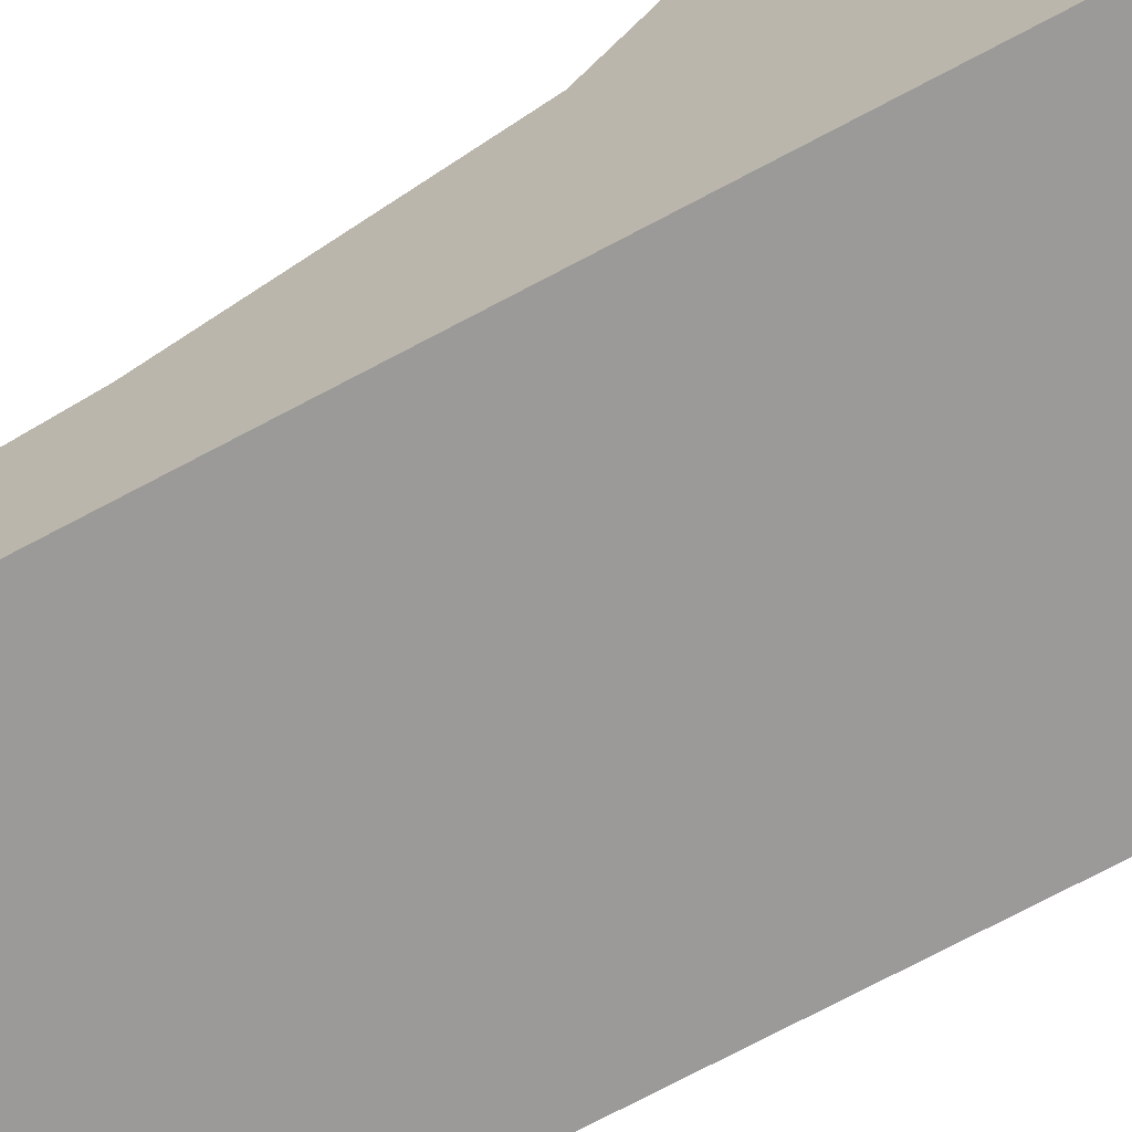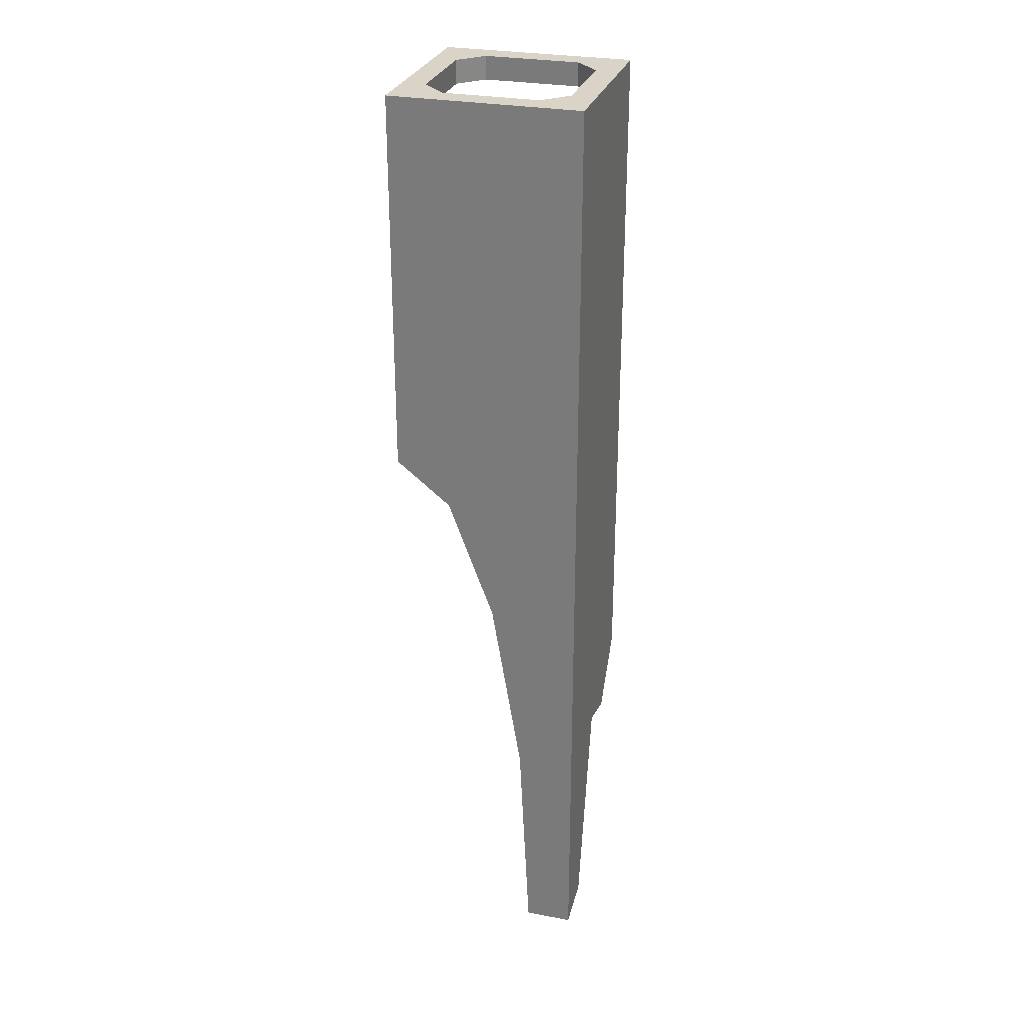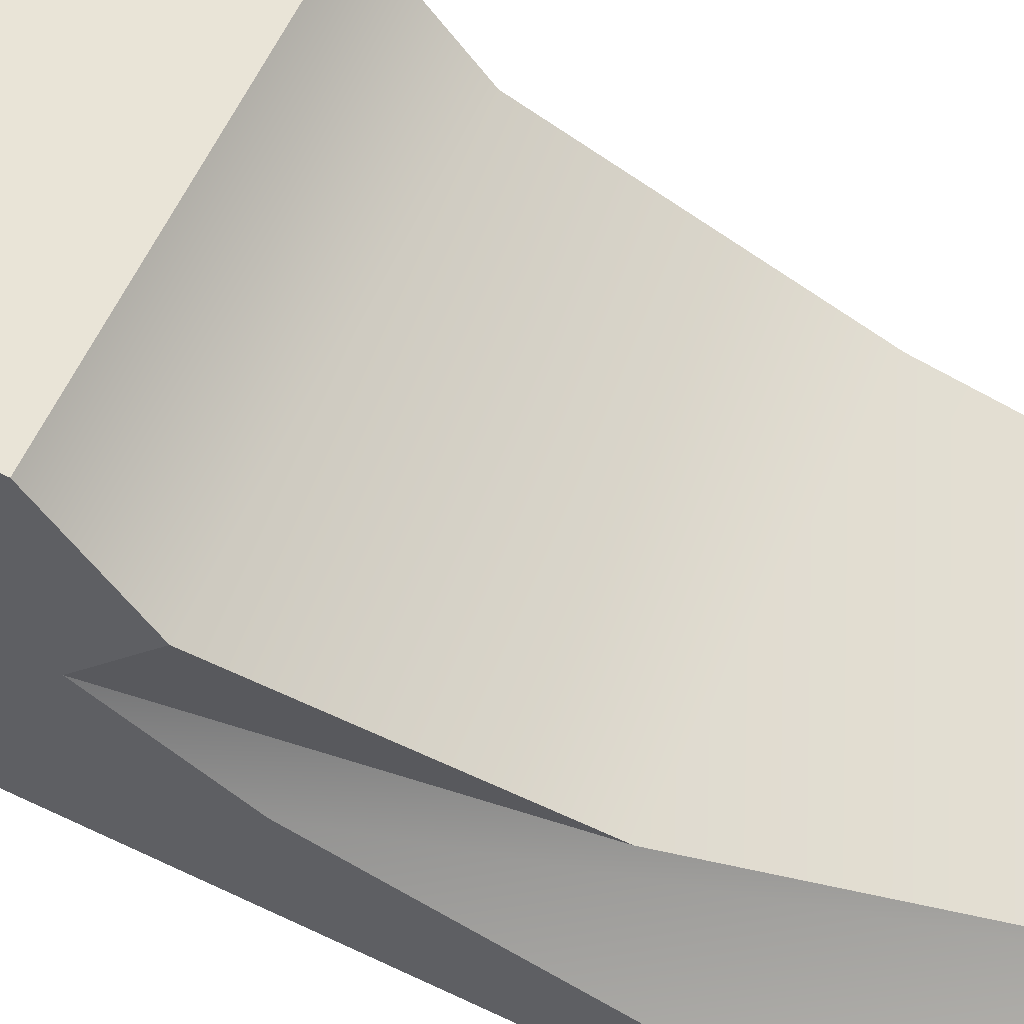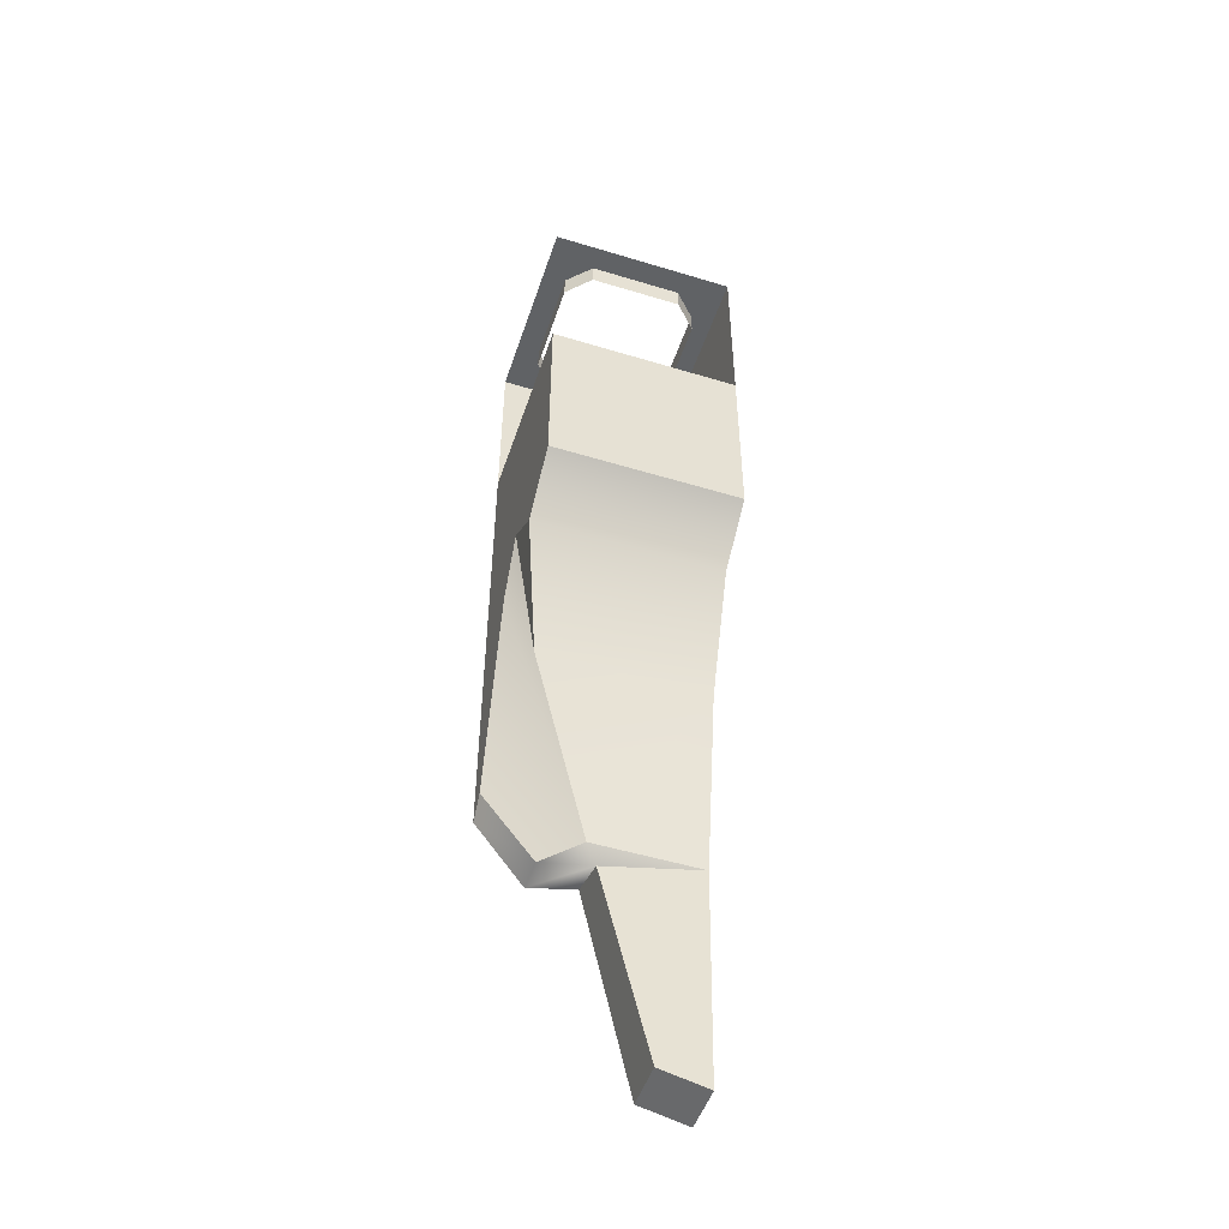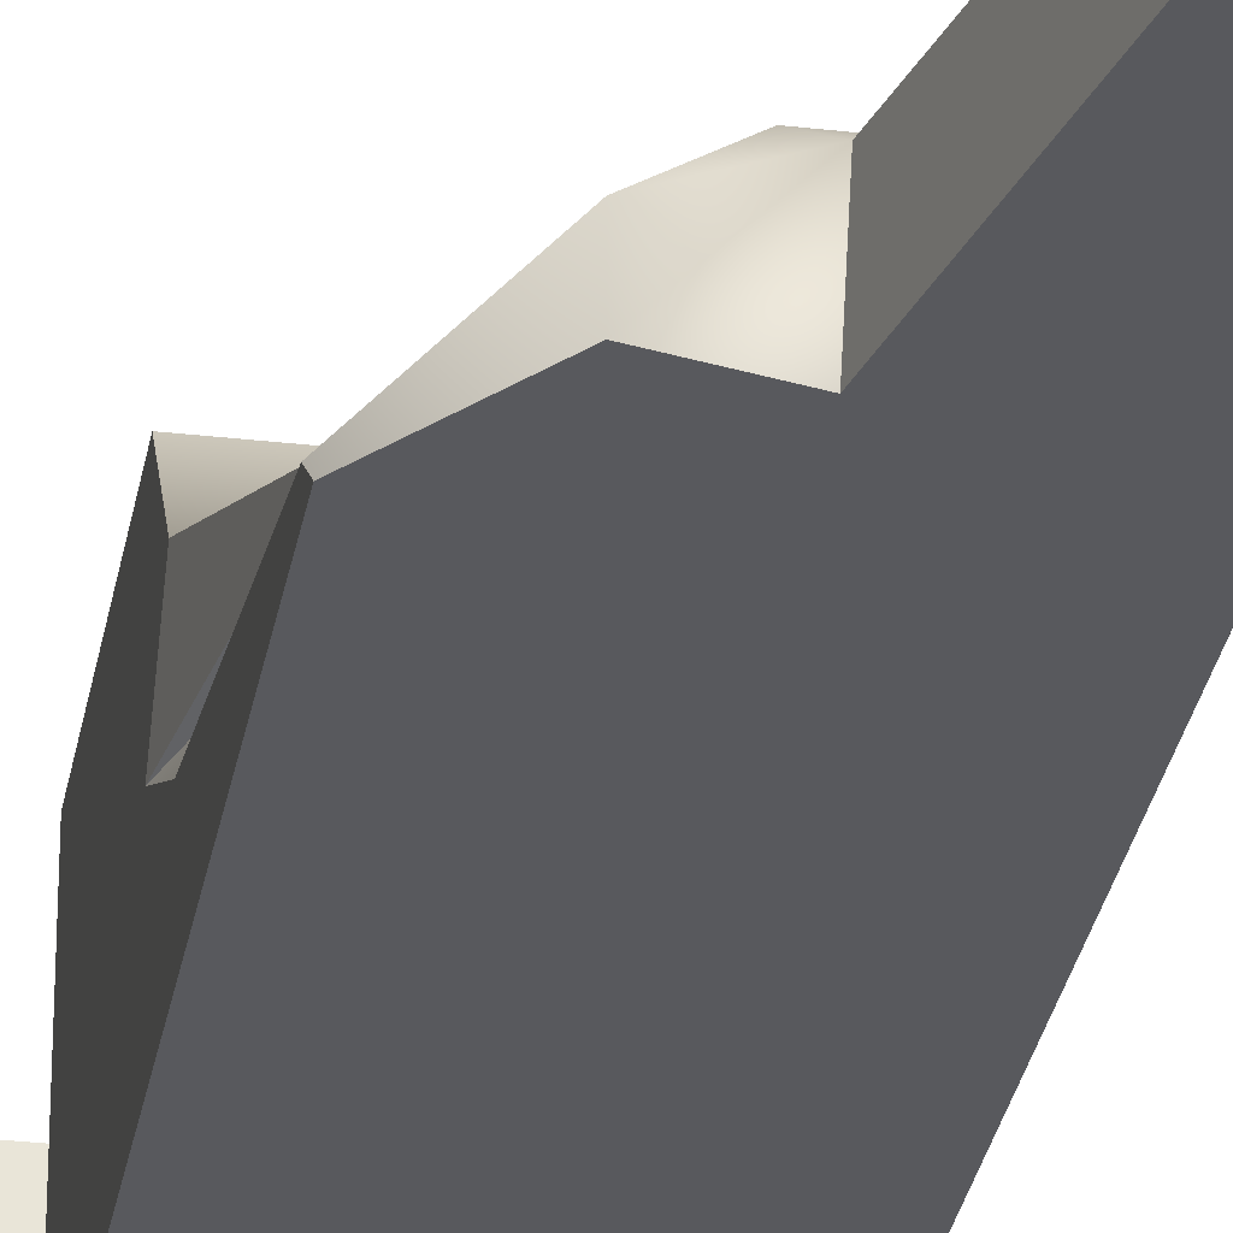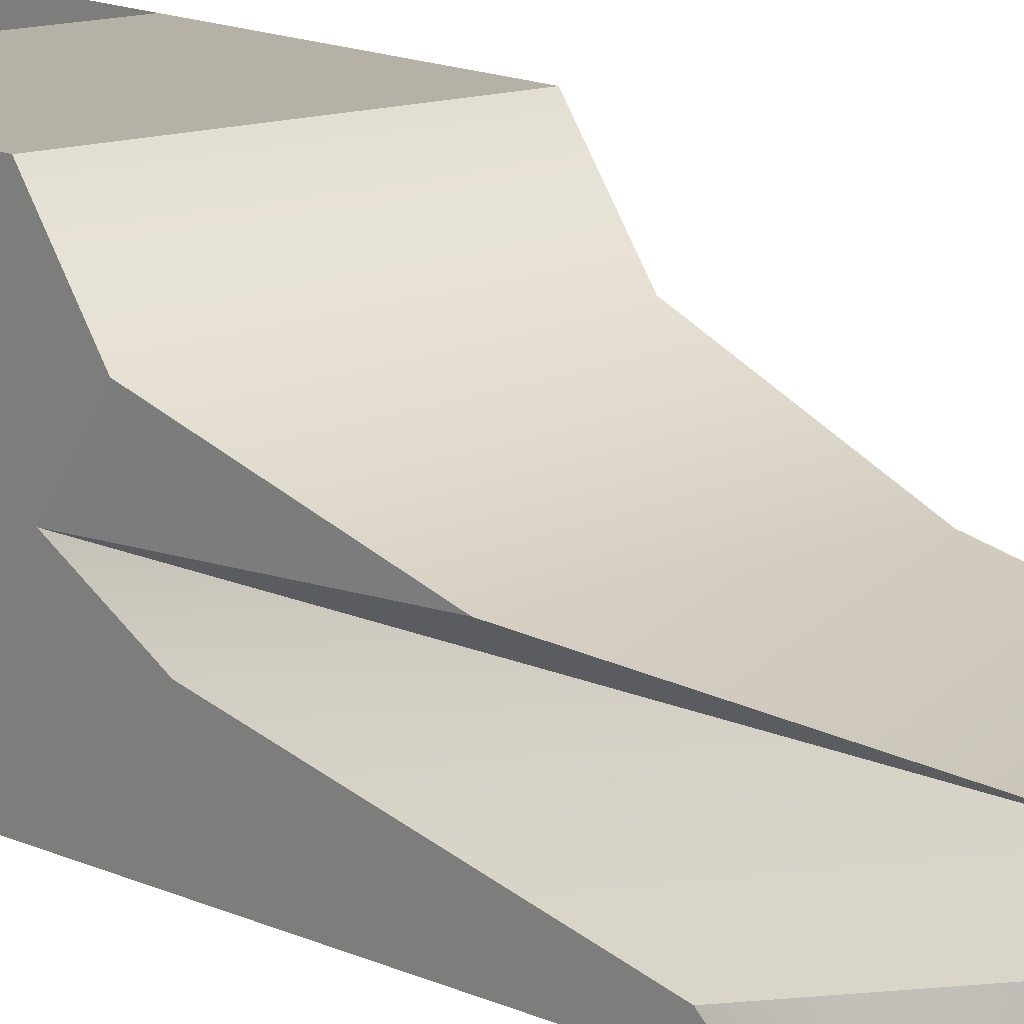
<metadata>
{"format":"obj","ext":"obj","renderer":"f3d","projection":"perspective","resolution":1024,"background":"white","views":[{"elev":-69.3,"azim":118.5,"up":"+Z"},{"elev":28.6,"azim":106.0,"up":"+Y"},{"elev":61.1,"azim":-63.4,"up":"+Z"},{"elev":-50.5,"azim":-18.4,"up":"+Y"},{"elev":-29.9,"azim":-9.7,"up":"+Z"},{"elev":12.1,"azim":-39.4,"up":"+Z"}]}
</metadata>
<code>
g _Combined_Vis10_0
v 8.092e-05 -2.923 -0.2485
v 0.5001 -2.852 -0.1914
v 0.5001 -4 -0.2485
v 0.2501 -3.944 -0.2485
v -0.4999 -1.048 -0.02886
v -0.06389 -2.852 -0.1914
v -0.4999 -1.367 -0.1914
v -0.3806 -1.879 -0.02886
v -0.06389 -2.852 -0.1914
v -0.4999 -1.048 -0.02886
v -0.4999 -1.228 0.2145
v -0.3806 -1.879 -0.02886
v -0.4999 -1.048 -0.02886
v 0.5001 -1.001 0.4999
v -0.4999 -1.001 0.4999
v -0.4999 -6.258e-07 0.4999
v 0.5001 3.874e-07 0.4999
v 0.2501 -3.944 -0.5001
v 0.2501 -3.944 -0.2485
v 0.5001 -4 -0.2485
v 0.5001 -4 -0.5001
v 0.5001 -1.001 0.4999
v 0.5001 3.874e-07 0.4999
v 0.5001 6.727e-07 -0.5001
v 0.5001 -1.228 0.2145
v 0.5001 -1.879 -0.02886
v 0.5001 -2.852 -0.1914
v 0.5001 -4 -0.2485
v 0.5001 -4 -0.5001
v -0.4999 -1.001 0.4999
v -0.4999 -2.213e-07 -0.5001
v -0.4999 -6.258e-07 0.4999
v -0.4999 -1.228 0.2145
v -0.4999 -1.048 -0.02886
v -0.4999 -1.367 -0.1914
v -0.4999 -2.474 -0.4147
v -0.4999 -2.58 -0.5001
v 0.5001 -1.879 -0.02886
v 0.5001 -2.852 -0.1914
v -0.06389 -2.852 -0.1914
v -0.3806 -1.879 -0.02886
v 0.5001 -1.228 0.2145
v -0.4999 -1.228 0.2145
v 0.5001 -1.001 0.4999
v -0.4999 -1.001 0.4999
v -0.4999 -2.58 -0.5001
v -0.2499 -2.903 -0.5001
v 8.099e-05 -2.84 -0.5001
v 0.5001 6.727e-07 -0.5001
v -0.4999 -2.213e-07 -0.5001
v 0.2501 -3.944 -0.5001
v 0.5001 -4 -0.5001
v -0.2499 -2.903 -0.5001
v 8.092e-05 -2.923 -0.2485
v 8.099e-05 -2.84 -0.5001
v -0.2499 -2.903 -0.3296
v -0.4999 -2.58 -0.5001
v -0.2499 -2.903 -0.3296
v -0.2499 -2.903 -0.5001
v -0.4999 -2.474 -0.4147
v 8.099e-05 -2.84 -0.5001
v 8.092e-05 -2.923 -0.2485
v 0.2501 -3.944 -0.2485
v 0.2501 -3.944 -0.5001
v -0.4999 -2.474 -0.4147
v -0.4999 -1.367 -0.1914
v -0.06389 -2.852 -0.1914
v -0.2499 -2.903 -0.3296
v -0.2499 -2.903 -0.3296
v -0.06389 -2.852 -0.1914
v 8.092e-05 -2.923 -0.2485
v 0.5001 -2.852 -0.1914
v 0.5001 6.727e-07 -0.5001
v 0.5 1 -0.5
v -0.5 1 -0.5
v -0.4999 -2.213e-07 -0.5001
v 0.5 1 -0.5
v 0.5001 6.727e-07 -0.5001
v 0.5001 3.874e-07 0.4999
v 0.5 1 0.5
v 0.25 1 0.375
v 0.25 0.875 0.375
v 0.375 0.875 0.25
v 0.375 1 0.25
v -0.25 1 -0.375
v -0.25 0.875 -0.375
v -0.375 0.875 -0.25
v -0.375 1 -0.25
v -0.375 1 0.25
v -0.375 0.875 0.25
v -0.25 0.875 0.375
v -0.25 1 0.375
v -0.25 1 0.375
v -0.25 0.875 0.375
v 0.25 0.875 0.375
v 0.25 1 0.375
v 0.375 1 -0.25
v 0.375 0.875 -0.25
v 0.25 0.875 -0.375
v 0.25 1 -0.375
v -0.375 1 -0.25
v -0.375 0.875 -0.25
v -0.375 0.875 0.25
v -0.375 1 0.25
v 0.25 1 -0.375
v 0.25 0.875 -0.375
v -0.25 0.875 -0.375
v -0.25 1 -0.375
v 0.375 1 0.25
v 0.375 0.875 0.25
v 0.375 0.875 -0.25
v 0.375 1 -0.25
v -0.25 1 0.375
v -0.5 1 0.5
v -0.375 1 0.25
v 0.25 1 0.375
v -0.5 1 -0.5
v -0.375 1 -0.25
v -0.25 1 -0.375
v 0.5 1 0.5
v 0.375 1 0.25
v 0.375 1 -0.25
v 0.5 1 -0.5
v 0.25 1 -0.375
g _Combined_Vis10_0_0
f 3 2 1
f 4 3 1
f 7 6 5
f 10 9 8
f 13 12 11
f 16 15 14
f 17 16 14
f 20 19 18
f 21 20 18
f 24 23 22
f 25 24 22
f 25 26 24
f 27 24 26
f 24 27 28
f 29 24 28
f 32 31 30
f 31 33 30
f 33 31 34
f 35 34 31
f 36 35 31
f 37 36 31
f 40 39 38
f 41 40 38
f 41 38 42
f 43 41 42
f 43 42 44
f 45 43 44
f 48 47 46
f 48 46 49
f 46 50 49
f 51 48 49
f 49 52 51
f 55 54 53
f 54 56 53
f 59 58 57
f 58 60 57
f 63 62 61
f 64 63 61
f 67 66 65
f 68 67 65
f 71 70 69
f 71 72 70
f 75 74 73
f 76 75 73
f 79 78 77
f 80 79 77
f 83 82 81
f 84 83 81
f 87 86 85
f 88 87 85
f 91 90 89
f 92 91 89
f 95 94 93
f 96 95 93
f 99 98 97
f 100 99 97
f 103 102 101
f 104 103 101
f 107 106 105
f 108 107 105
f 111 110 109
f 112 111 109
f 115 114 113
f 113 114 116
f 114 115 117
f 115 118 117
f 117 118 119
f 114 120 116
f 116 120 121
f 121 120 122
f 117 119 123
f 120 123 122
f 119 124 123
f 122 123 124

</code>
